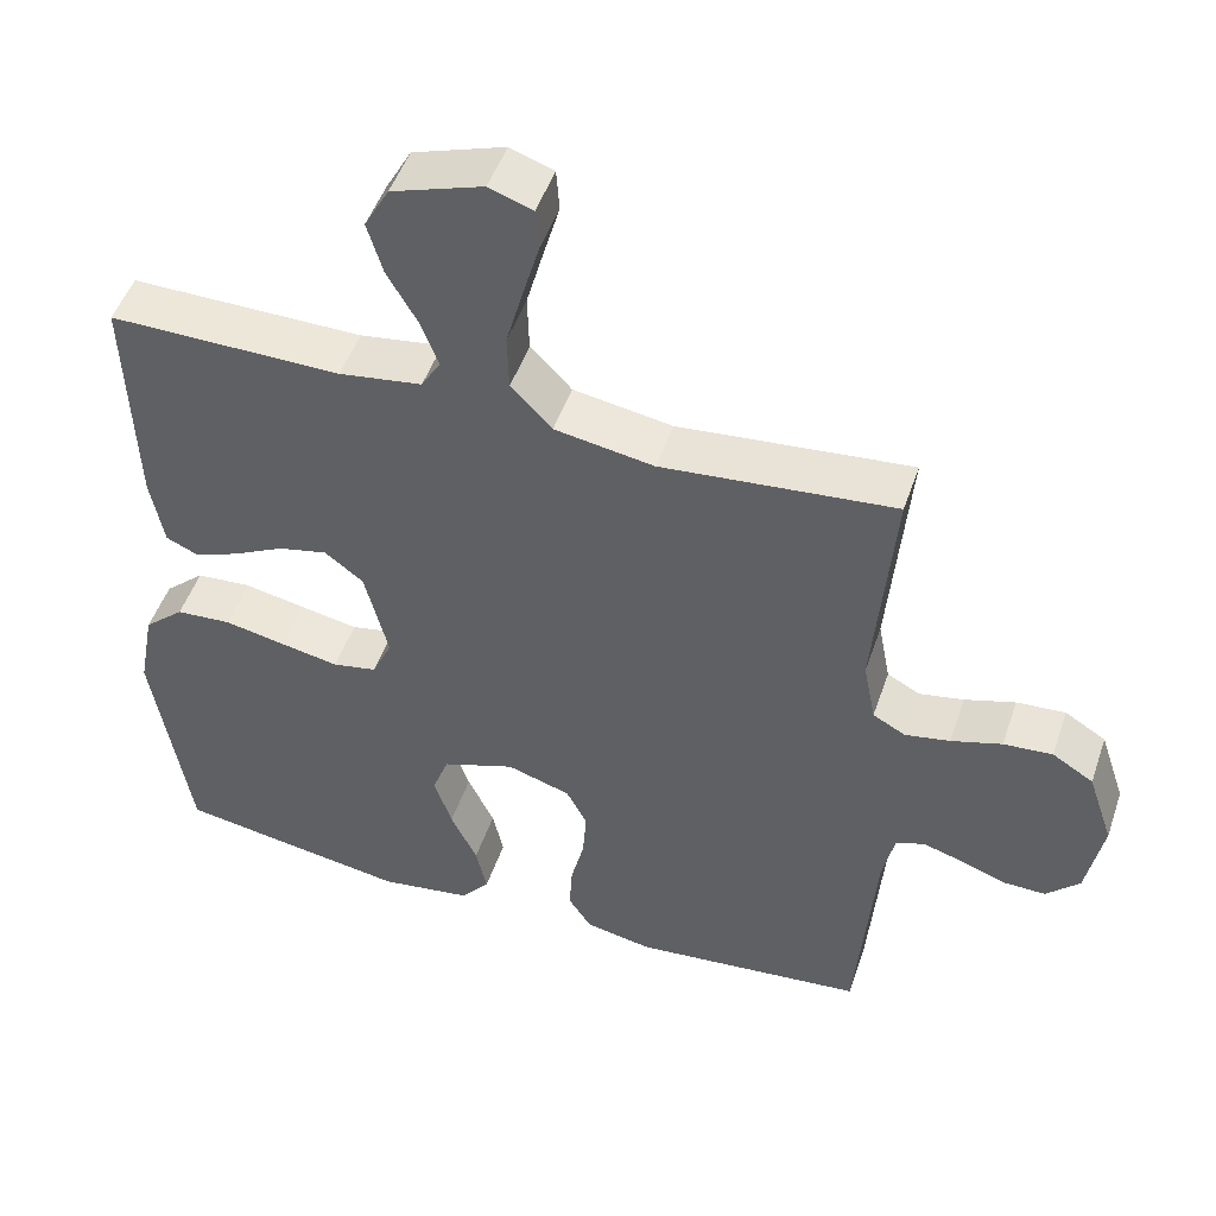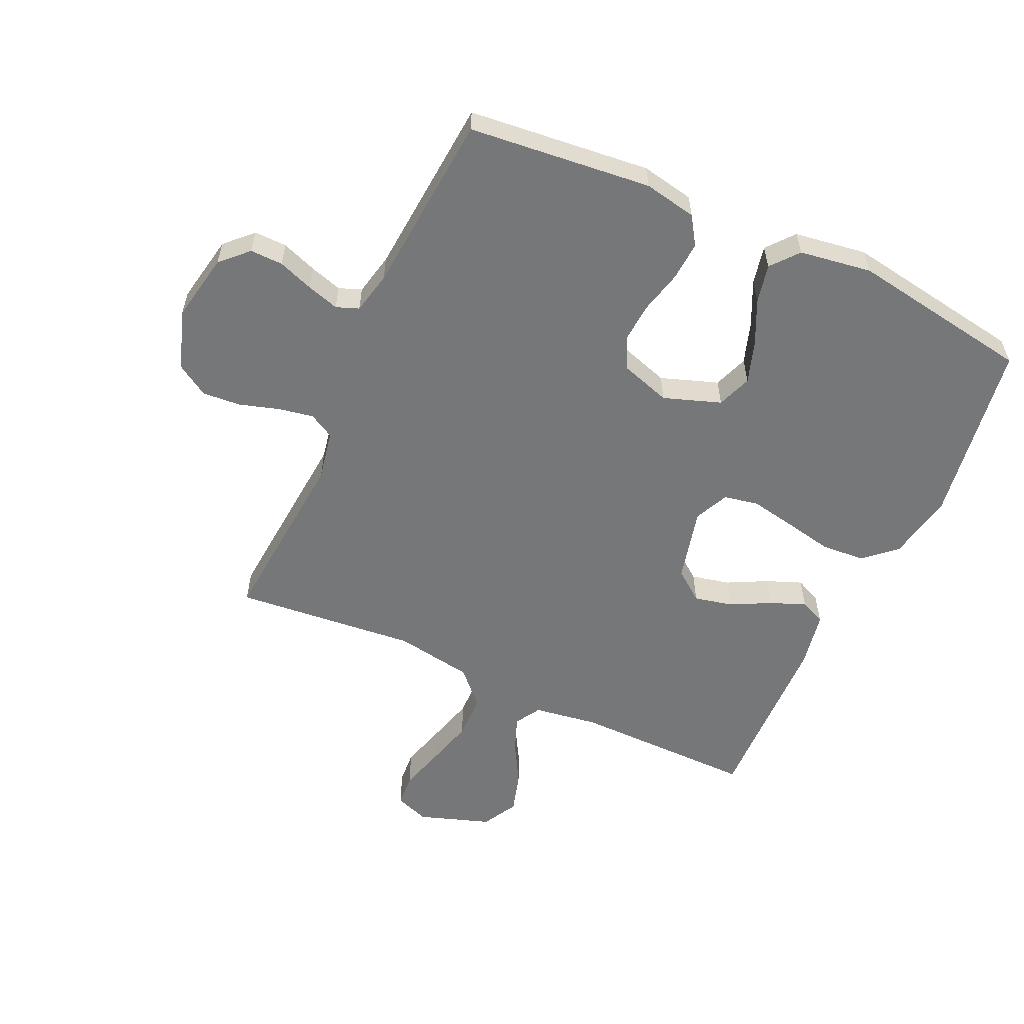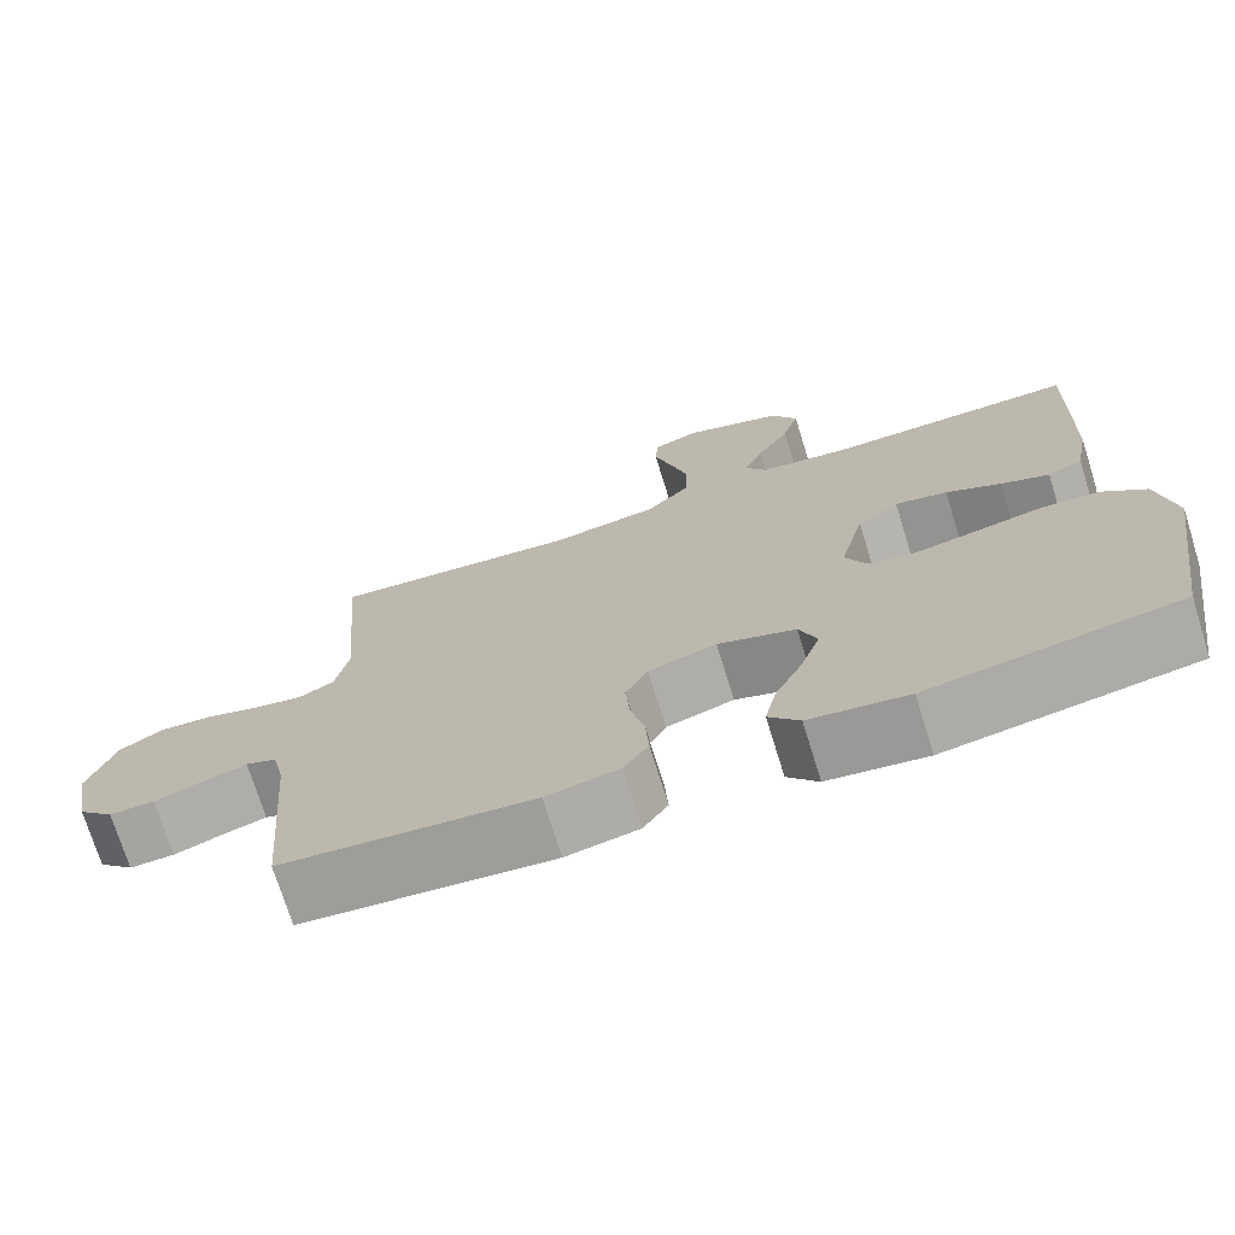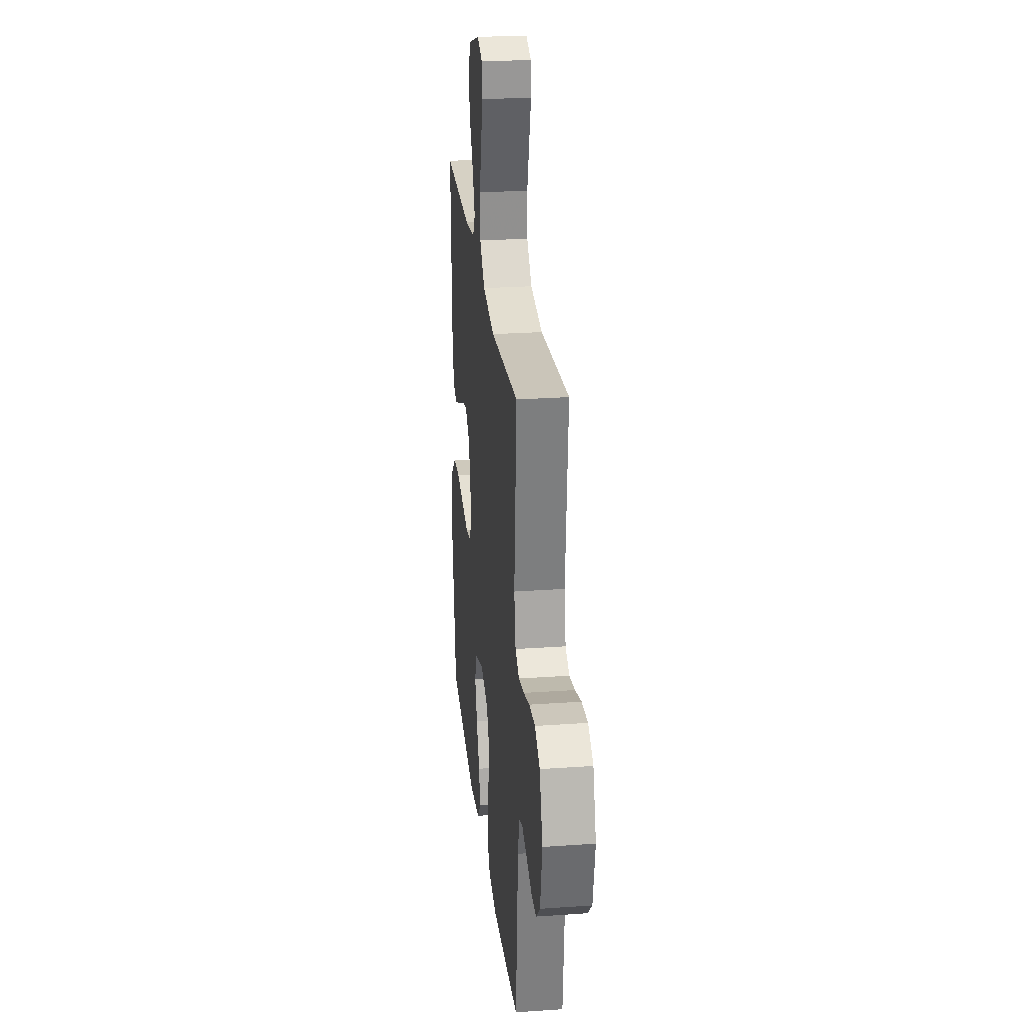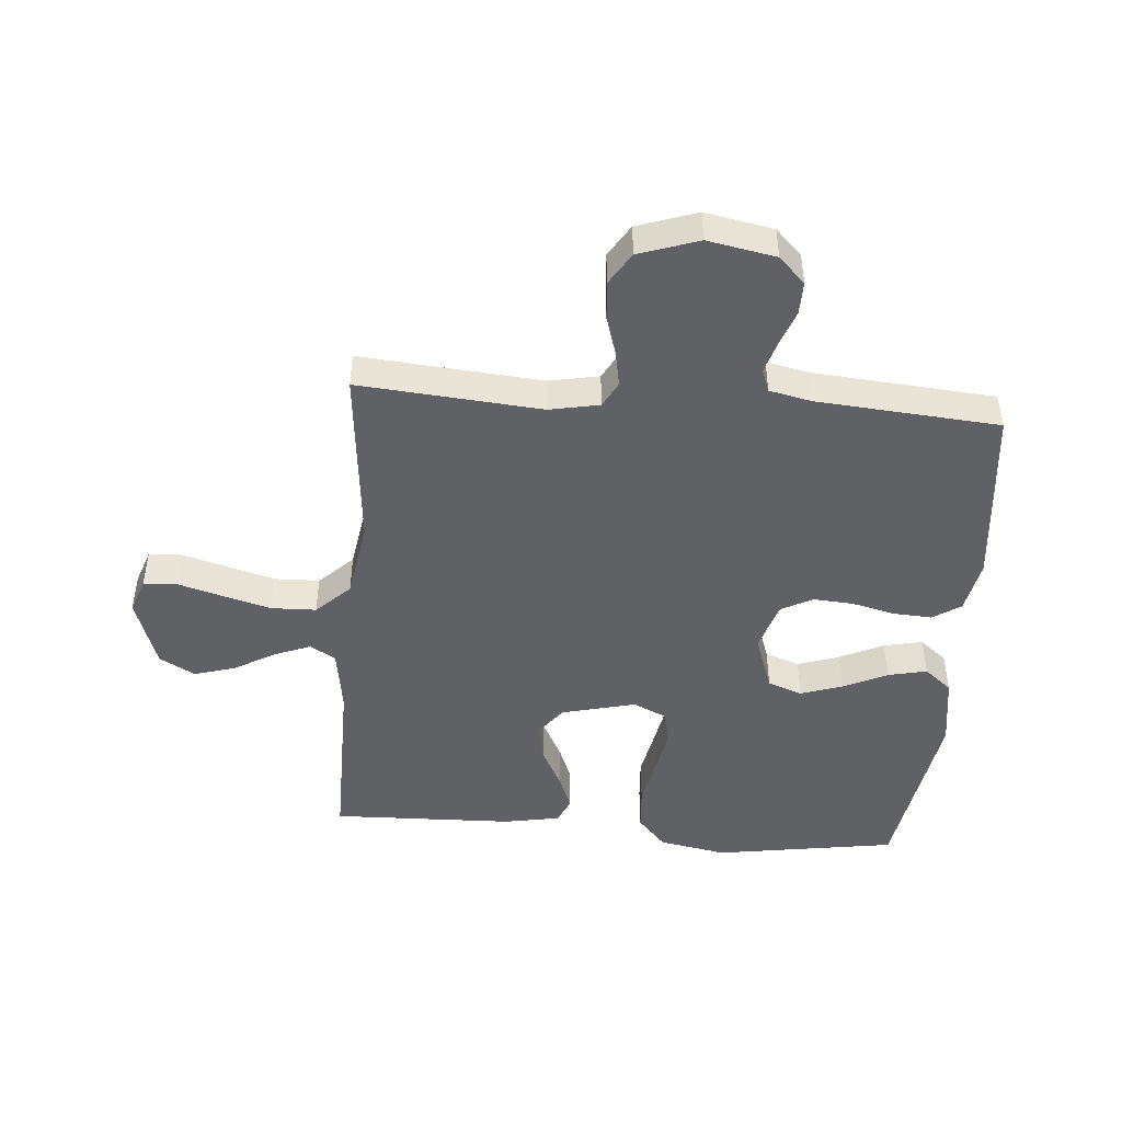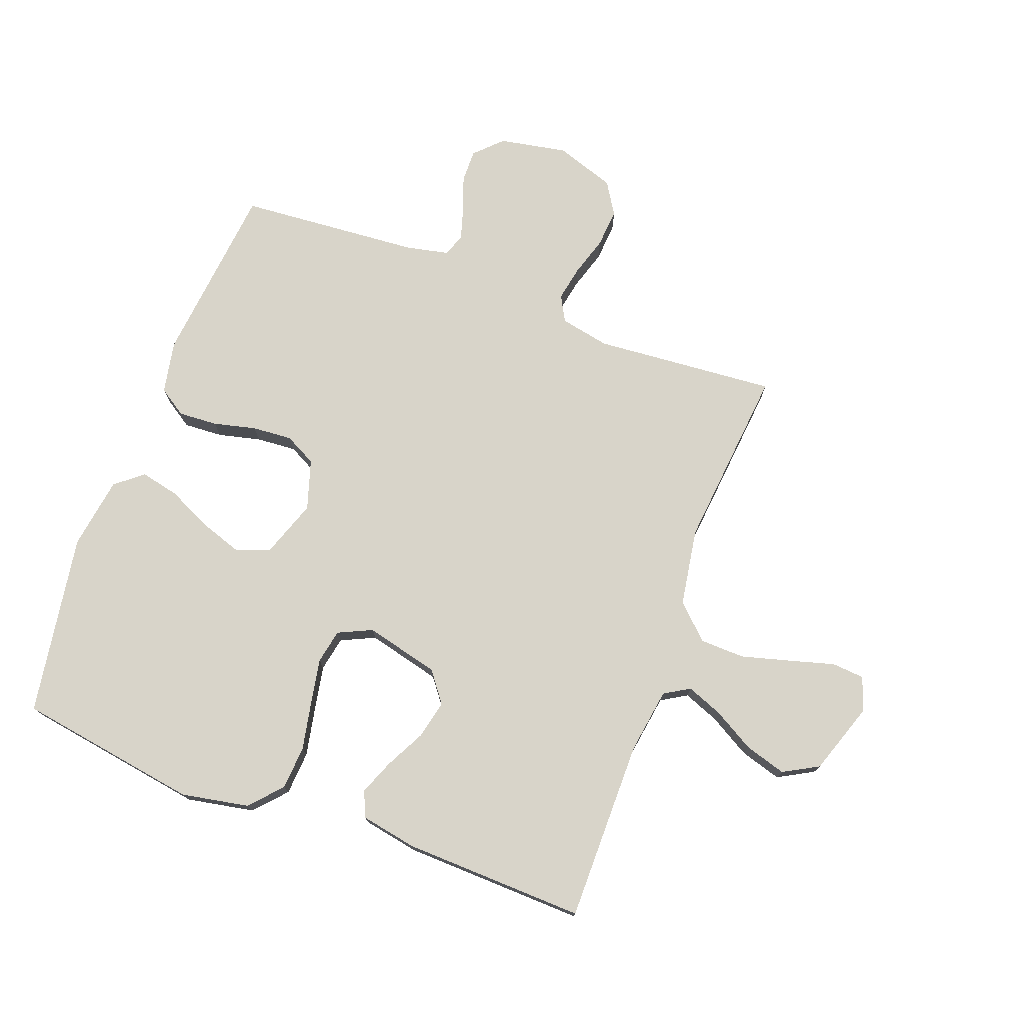
<metadata>
{"format":"obj","ext":"obj","renderer":"f3d","projection":"perspective","resolution":1024,"background":"white","views":[{"elev":49.2,"azim":18.6,"up":"+Z"},{"elev":-57.1,"azim":155.3,"up":"+Y"},{"elev":-73.1,"azim":-162.7,"up":"+Z"},{"elev":26.3,"azim":83.7,"up":"+Z"},{"elev":-46.8,"azim":85.4,"up":"+Y"},{"elev":75.4,"azim":-69.5,"up":"+Y"}]}
</metadata>
<code>
v -0.5 0.07 0.5
v -0.2 0.07 0.498
v -0.093 0.07 0.514
v -0.068 0.07 0.556
v -0.091 0.07 0.615
v -0.13 0.07 0.683
v -0.15 0.07 0.751
v -0.118 0.07 0.809
v 0 0.07 0.849
v 0.056 0.07 0.829
v 0.06 0.07 0.775
v 0.039 0.07 0.701
v 0.017 0.07 0.621
v 0.019 0.07 0.547
v 0.072 0.07 0.492
v 0.2 0.07 0.471
v 0.5 0.07 0.5
v 0.475 0.07 0.2
v 0.491 0.07 0.118
v 0.533 0.07 0.095
v 0.591 0.07 0.106
v 0.656 0.07 0.126
v 0.719 0.07 0.131
v 0.772 0.07 0.098
v 0.805 0.07 0
v 0.784 0.07 -0.112
v 0.741 0.07 -0.155
v 0.687 0.07 -0.154
v 0.629 0.07 -0.133
v 0.576 0.07 -0.117
v 0.539 0.07 -0.131
v 0.524 0.07 -0.2
v 0.5 0.07 -0.5
v 0.2 0.07 -0.531
v 0.113 0.07 -0.514
v 0.083 0.07 -0.468
v 0.087 0.07 -0.404
v 0.104 0.07 -0.334
v 0.109 0.07 -0.268
v 0.082 0.07 -0.216
v 0 0.07 -0.19
v -0.094 0.07 -0.223
v -0.115 0.07 -0.28
v -0.092 0.07 -0.349
v -0.058 0.07 -0.421
v -0.044 0.07 -0.485
v -0.081 0.07 -0.53
v -0.2 0.07 -0.548
v -0.5 0.07 -0.5
v -0.547 0.07 -0.2
v -0.526 0.07 -0.089
v -0.474 0.07 -0.042
v -0.402 0.07 -0.037
v -0.322 0.07 -0.053
v -0.248 0.07 -0.067
v -0.191 0.07 -0.056
v -0.165 0.07 0
v -0.195 0.07 0.122
v -0.245 0.07 0.16
v -0.308 0.07 0.146
v -0.374 0.07 0.112
v -0.432 0.07 0.089
v -0.474 0.07 0.108
v -0.491 0.07 0.2
v -0.5 0 0.5
v -0.2 0 0.498
v -0.093 0 0.514
v -0.068 0 0.556
v -0.091 0 0.615
v -0.13 0 0.683
v -0.15 0 0.751
v -0.118 0 0.809
v 0 0 0.849
v 0.056 0 0.829
v 0.06 0 0.775
v 0.039 0 0.701
v 0.017 0 0.621
v 0.019 0 0.547
v 0.072 0 0.492
v 0.2 0 0.471
v 0.5 0 0.5
v 0.475 0 0.2
v 0.491 0 0.118
v 0.533 0 0.095
v 0.591 0 0.106
v 0.656 0 0.126
v 0.719 0 0.131
v 0.772 0 0.098
v 0.805 0 0
v 0.784 0 -0.112
v 0.741 0 -0.155
v 0.687 0 -0.154
v 0.629 0 -0.133
v 0.576 0 -0.117
v 0.539 0 -0.131
v 0.524 0 -0.2
v 0.5 0 -0.5
v 0.2 0 -0.531
v 0.113 0 -0.514
v 0.083 0 -0.468
v 0.087 0 -0.404
v 0.104 0 -0.334
v 0.109 0 -0.268
v 0.082 0 -0.216
v 0 0 -0.19
v -0.094 0 -0.223
v -0.115 0 -0.28
v -0.092 0 -0.349
v -0.058 0 -0.421
v -0.044 0 -0.485
v -0.081 0 -0.53
v -0.2 0 -0.548
v -0.5 0 -0.5
v -0.547 0 -0.2
v -0.526 0 -0.089
v -0.474 0 -0.042
v -0.402 0 -0.037
v -0.322 0 -0.053
v -0.248 0 -0.067
v -0.191 0 -0.056
v -0.165 0 0
v -0.195 0 0.122
v -0.245 0 0.16
v -0.308 0 0.146
v -0.374 0 0.112
v -0.432 0 0.089
v -0.474 0 0.108
v -0.491 0 0.2
f 64 1 2
f 63 64 2
f 62 63 2
f 61 62 2
f 60 61 2
f 59 60 2 3
f 58 59 3 4
f 57 58 4
f 52 53 54
f 51 52 54
f 50 51 54
f 49 50 54
f 48 49 54
f 47 48 54
f 46 47 54
f 45 46 54
f 44 45 54
f 43 44 54 55
f 42 43 55 56
f 36 37 38
f 35 36 38
f 34 35 38
f 33 34 38
f 32 33 38
f 31 32 38 39
f 30 31 39 40
f 27 28 29
f 26 27 29
f 25 26 29
f 24 25 29
f 23 24 29
f 22 23 29
f 21 22 29
f 20 21 29 30
f 30 40 41
f 20 30 41
f 19 20 41
f 16 17 18
f 42 56 57
f 41 42 57
f 19 41 57
f 18 19 57
f 16 18 57
f 15 16 57
f 10 11 12
f 9 10 12
f 8 9 12
f 7 8 12
f 6 7 12
f 5 6 12
f 14 15 57 4
f 4 5 12 13
f 4 13 14
f 66 65 128
f 66 128 127
f 66 127 126
f 66 126 125
f 66 125 124
f 67 66 124 123
f 68 67 123 122
f 68 122 121
f 118 117 116
f 118 116 115
f 118 115 114
f 118 114 113
f 118 113 112
f 118 112 111
f 118 111 110
f 118 110 109
f 118 109 108
f 119 118 108 107
f 120 119 107 106
f 102 101 100
f 102 100 99
f 102 99 98
f 102 98 97
f 102 97 96
f 103 102 96 95
f 104 103 95 94
f 93 92 91
f 93 91 90
f 93 90 89
f 93 89 88
f 93 88 87
f 93 87 86
f 93 86 85
f 94 93 85 84
f 105 104 94
f 105 94 84
f 105 84 83
f 82 81 80
f 121 120 106
f 121 106 105
f 121 105 83
f 121 83 82
f 121 82 80
f 121 80 79
f 76 75 74
f 76 74 73
f 76 73 72
f 76 72 71
f 76 71 70
f 76 70 69
f 68 121 79 78
f 77 76 69 68
f 78 77 68
f 1 65 66 2
f 2 66 67 3
f 3 67 68 4
f 4 68 69 5
f 5 69 70 6
f 6 70 71 7
f 7 71 72 8
f 8 72 73 9
f 9 73 74 10
f 10 74 75 11
f 11 75 76 12
f 12 76 77 13
f 13 77 78 14
f 14 78 79 15
f 15 79 80 16
f 16 80 81 17
f 17 81 82 18
f 18 82 83 19
f 19 83 84 20
f 20 84 85 21
f 21 85 86 22
f 22 86 87 23
f 23 87 88 24
f 24 88 89 25
f 25 89 90 26
f 26 90 91 27
f 27 91 92 28
f 28 92 93 29
f 29 93 94 30
f 30 94 95 31
f 31 95 96 32
f 32 96 97 33
f 33 97 98 34
f 34 98 99 35
f 35 99 100 36
f 36 100 101 37
f 37 101 102 38
f 38 102 103 39
f 39 103 104 40
f 40 104 105 41
f 41 105 106 42
f 42 106 107 43
f 43 107 108 44
f 44 108 109 45
f 45 109 110 46
f 46 110 111 47
f 47 111 112 48
f 48 112 113 49
f 49 113 114 50
f 50 114 115 51
f 51 115 116 52
f 52 116 117 53
f 53 117 118 54
f 54 118 119 55
f 55 119 120 56
f 56 120 121 57
f 57 121 122 58
f 58 122 123 59
f 59 123 124 60
f 60 124 125 61
f 61 125 126 62
f 62 126 127 63
f 63 127 128 64
f 64 128 65 1

</code>
